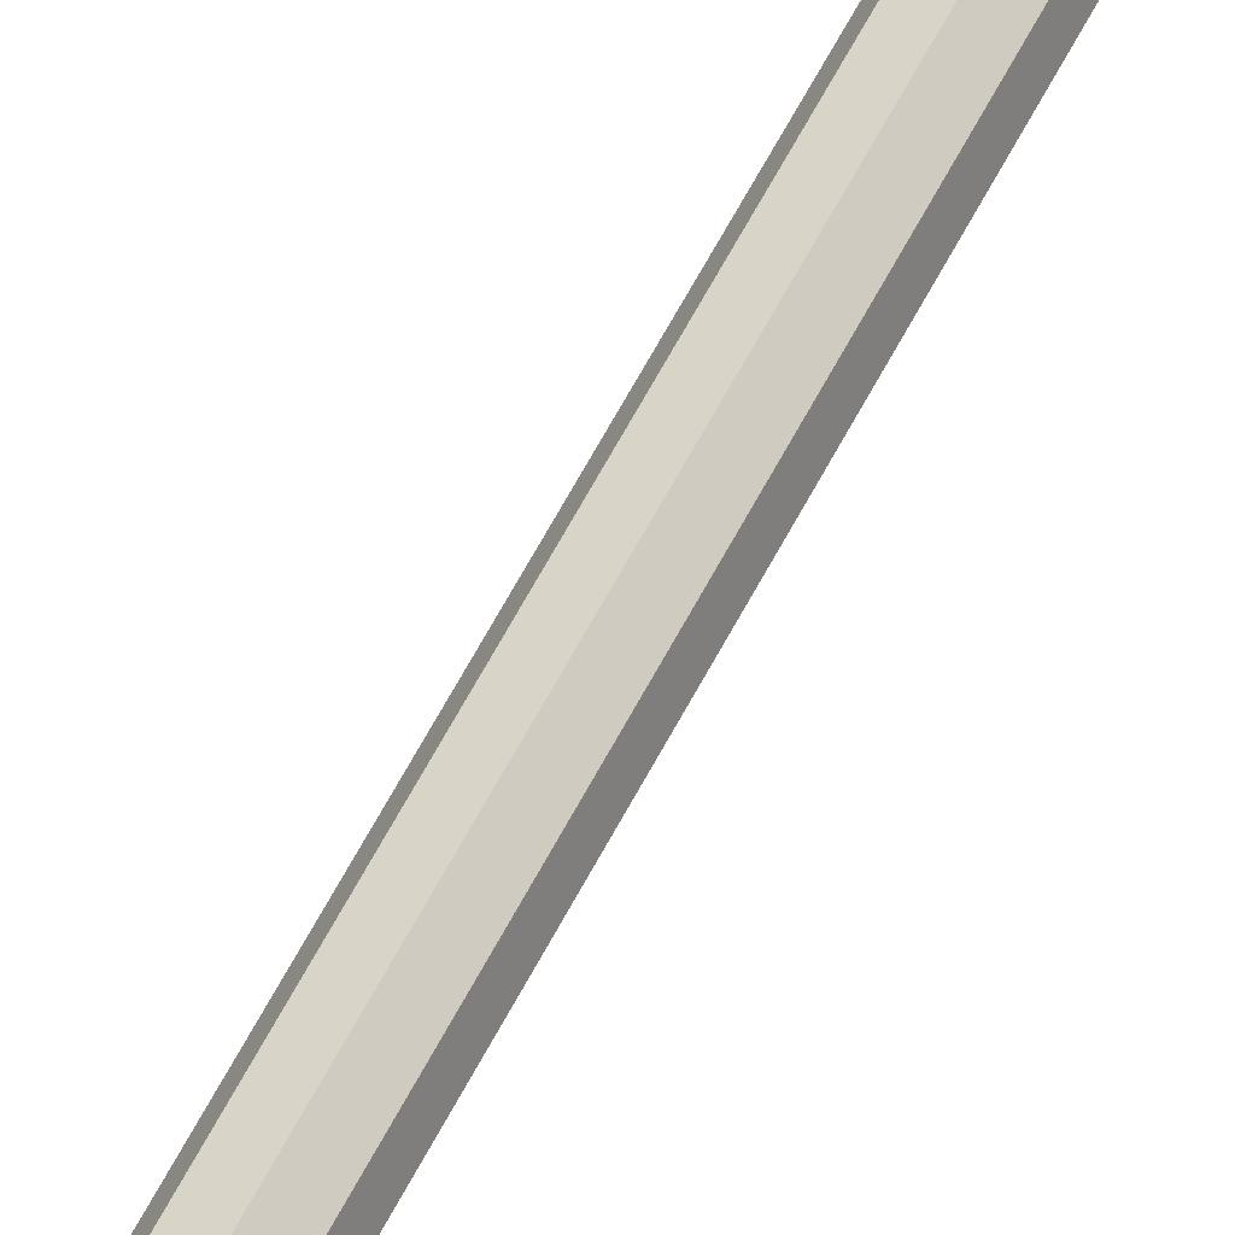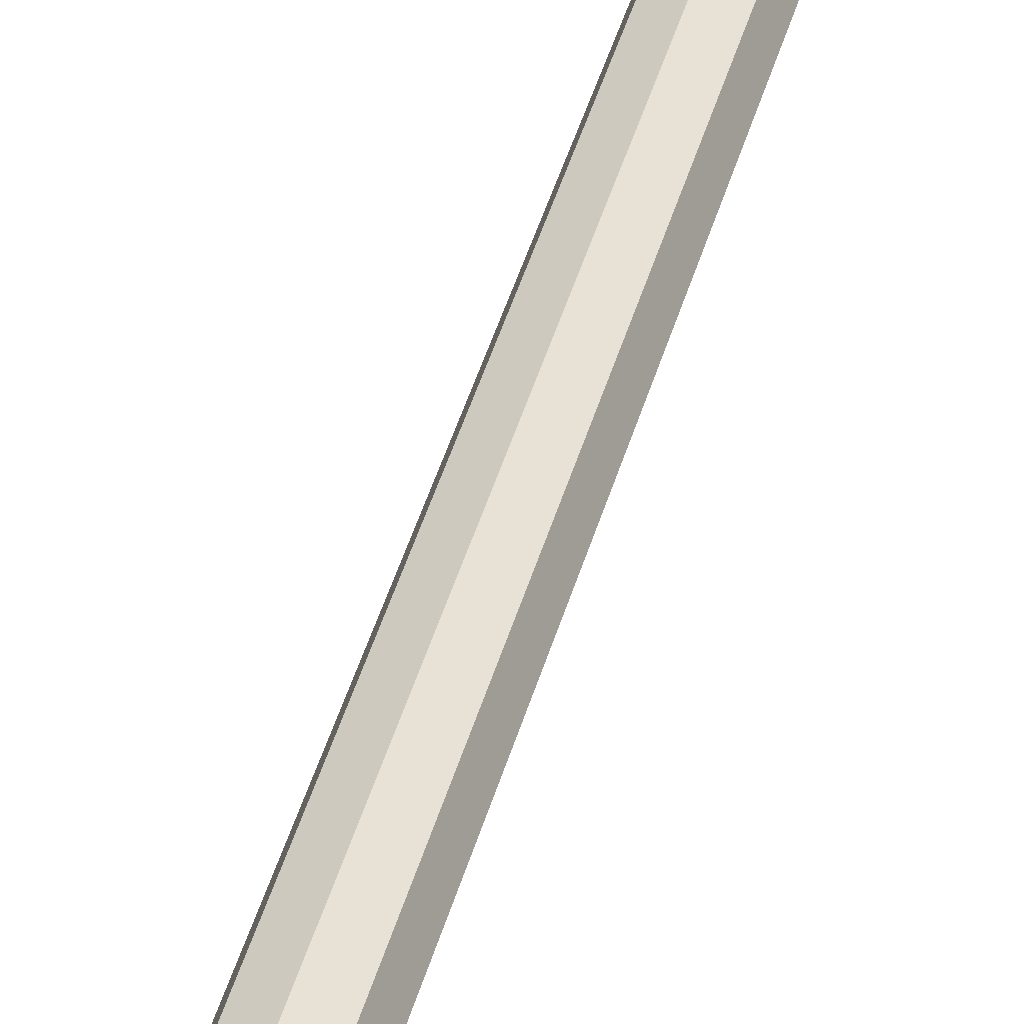
<metadata>
{"format":"obj","ext":"obj","renderer":"f3d","projection":"perspective","resolution":1024,"background":"white","views":[{"elev":68.2,"azim":28.6,"up":"+Z"},{"elev":35.3,"azim":12.9,"up":"+Z"}]}
</metadata>
<code>
g default
v 0.2308 -8.217 -0.2308
v 0 -8.217 -0.3263
v -0.2308 -8.217 -0.2308
v -0.3263 -8.217 0
v -0.2308 -8.217 0.2308
v 0 -8.217 0.3263
v 0.2308 -8.217 0.2308
v 0.3263 -8.217 0
v 0.2308 8.217 -0.2308
v 0 8.217 -0.3263
v -0.2308 8.217 -0.2308
v -0.3263 8.217 0
v -0.2308 8.217 0.2308
v 0 8.217 0.3263
v 0.2308 8.217 0.2308
v 0.3263 8.217 0
v 0 -8.217 0
v 0 8.217 0
g pCylinder1
f 1 2 10 9
f 2 3 11 10
f 3 4 12 11
f 4 5 13 12
f 5 6 14 13
f 6 7 15 14
f 7 8 16 15
f 8 1 9 16
f 2 1 17
f 3 2 17
f 4 3 17
f 5 4 17
f 6 5 17
f 7 6 17
f 8 7 17
f 1 8 17
f 9 10 18
f 10 11 18
f 11 12 18
f 12 13 18
f 13 14 18
f 14 15 18
f 15 16 18
f 16 9 18
g default
v 0.09697 8.016 -0.03151
v 0.08249 8.016 -0.05993
v 0.05993 8.016 -0.08249
v 0.03151 8.016 -0.09697
v 0 8.016 -0.102
v -0.03151 8.016 -0.09697
v -0.05993 8.016 -0.08249
v -0.08249 8.016 -0.05993
v -0.09697 8.016 -0.03151
v -0.102 8.016 0
v -0.09697 8.016 0.03151
v -0.08249 8.016 0.05993
v -0.05993 8.016 0.08249
v -0.03151 8.016 0.09697
v -0 8.016 0.102
v 0.03151 8.016 0.09697
v 0.05993 8.016 0.08249
v 0.08249 8.016 0.05993
v 0.09697 8.016 0.03151
v 0.102 8.016 0
v 0.1915 8.04 -0.06224
v 0.1629 8.04 -0.1184
v 0.1184 8.04 -0.1629
v 0.06224 8.04 -0.1915
v 0 8.04 -0.2014
v -0.06224 8.04 -0.1915
v -0.1184 8.04 -0.1629
v -0.1629 8.04 -0.1184
v -0.1915 8.04 -0.06224
v -0.2014 8.04 0
v -0.1915 8.04 0.06224
v -0.1629 8.04 0.1184
v -0.1184 8.04 0.1629
v -0.06224 8.04 0.1915
v -0 8.04 0.2014
v 0.06224 8.04 0.1915
v 0.1184 8.04 0.1629
v 0.1629 8.04 0.1184
v 0.1915 8.04 0.06224
v 0.2014 8.04 0
v 0.2814 8.079 -0.09144
v 0.2394 8.079 -0.1739
v 0.1739 8.079 -0.2394
v 0.09144 8.079 -0.2814
v 0 8.079 -0.2959
v -0.09144 8.079 -0.2814
v -0.1739 8.079 -0.2394
v -0.2394 8.079 -0.1739
v -0.2814 8.079 -0.09144
v -0.2959 8.079 0
v -0.2814 8.079 0.09144
v -0.2394 8.079 0.1739
v -0.1739 8.079 0.2394
v -0.09144 8.079 0.2814
v -0 8.079 0.2959
v 0.09144 8.079 0.2814
v 0.1739 8.079 0.2394
v 0.2394 8.079 0.1739
v 0.2814 8.079 0.09144
v 0.2959 8.079 0
v 0.3643 8.132 -0.1184
v 0.3099 8.132 -0.2252
v 0.2252 8.132 -0.3099
v 0.1184 8.132 -0.3643
v 0 8.132 -0.3831
v -0.1184 8.132 -0.3643
v -0.2252 8.132 -0.3099
v -0.3099 8.132 -0.2252
v -0.3643 8.132 -0.1184
v -0.3831 8.132 0
v -0.3643 8.132 0.1184
v -0.3099 8.132 0.2252
v -0.2252 8.132 0.3099
v -0.1184 8.132 0.3643
v -0 8.132 0.3831
v 0.1184 8.132 0.3643
v 0.2252 8.132 0.3099
v 0.3099 8.132 0.2252
v 0.3643 8.132 0.1184
v 0.3831 8.132 0
v 0.4383 8.199 -0.1424
v 0.3728 8.199 -0.2709
v 0.2709 8.199 -0.3728
v 0.1424 8.199 -0.4383
v 0 8.199 -0.4609
v -0.1424 8.199 -0.4383
v -0.2709 8.199 -0.3728
v -0.3728 8.199 -0.2709
v -0.4383 8.199 -0.1424
v -0.4609 8.199 0
v -0.4383 8.199 0.1424
v -0.3728 8.199 0.2709
v -0.2709 8.199 0.3728
v -0.1424 8.199 0.4383
v -0 8.199 0.4609
v 0.1424 8.199 0.4383
v 0.2709 8.199 0.3728
v 0.3728 8.199 0.2709
v 0.4383 8.199 0.1424
v 0.4609 8.199 0
v 0.5015 8.276 -0.1629
v 0.4266 8.276 -0.3099
v 0.3099 8.276 -0.4266
v 0.1629 8.276 -0.5015
v 0 8.276 -0.5273
v -0.1629 8.276 -0.5015
v -0.3099 8.276 -0.4266
v -0.4266 8.276 -0.3099
v -0.5015 8.276 -0.1629
v -0.5273 8.276 0
v -0.5015 8.276 0.1629
v -0.4266 8.276 0.3099
v -0.3099 8.276 0.4266
v -0.1629 8.276 0.5015
v -0 8.276 0.5273
v 0.1629 8.276 0.5015
v 0.3099 8.276 0.4266
v 0.4266 8.276 0.3099
v 0.5015 8.276 0.1629
v 0.5273 8.276 0
v 0.5523 8.364 -0.1795
v 0.4698 8.364 -0.3413
v 0.3413 8.364 -0.4698
v 0.1795 8.364 -0.5523
v 0 8.364 -0.5807
v -0.1795 8.364 -0.5523
v -0.3413 8.364 -0.4698
v -0.4698 8.364 -0.3413
v -0.5523 8.364 -0.1795
v -0.5807 8.364 0
v -0.5523 8.364 0.1795
v -0.4698 8.364 0.3413
v -0.3413 8.364 0.4698
v -0.1795 8.364 0.5523
v -0 8.364 0.5807
v 0.1795 8.364 0.5523
v 0.3413 8.364 0.4698
v 0.4698 8.364 0.3413
v 0.5523 8.364 0.1795
v 0.5807 8.364 0
v 0.5895 8.458 -0.1915
v 0.5015 8.458 -0.3643
v 0.3643 8.458 -0.5015
v 0.1915 8.458 -0.5895
v 0 8.458 -0.6199
v -0.1915 8.458 -0.5895
v -0.3643 8.458 -0.5015
v -0.5015 8.458 -0.3643
v -0.5895 8.458 -0.1915
v -0.6199 8.458 0
v -0.5895 8.458 0.1915
v -0.5015 8.458 0.3643
v -0.3643 8.458 0.5015
v -0.1915 8.458 0.5895
v -0 8.458 0.6199
v 0.1915 8.458 0.5895
v 0.3643 8.458 0.5015
v 0.5015 8.458 0.3643
v 0.5895 8.458 0.1915
v 0.6199 8.458 0
v 0.6122 8.558 -0.1989
v 0.5208 8.558 -0.3784
v 0.3784 8.558 -0.5208
v 0.1989 8.558 -0.6122
v 0 8.558 -0.6437
v -0.1989 8.558 -0.6122
v -0.3784 8.558 -0.5208
v -0.5208 8.558 -0.3784
v -0.6122 8.558 -0.1989
v -0.6437 8.558 0
v -0.6122 8.558 0.1989
v -0.5208 8.558 0.3784
v -0.3784 8.558 0.5208
v -0.1989 8.558 0.6122
v -0 8.558 0.6437
v 0.1989 8.558 0.6122
v 0.3784 8.558 0.5208
v 0.5208 8.558 0.3784
v 0.6122 8.558 0.1989
v 0.6437 8.558 0
v 0.6199 8.659 -0.2014
v 0.5273 8.659 -0.3831
v 0.3831 8.659 -0.5273
v 0.2014 8.659 -0.6199
v 0 8.659 -0.6518
v -0.2014 8.659 -0.6199
v -0.3831 8.659 -0.5273
v -0.5273 8.659 -0.3831
v -0.6199 8.659 -0.2014
v -0.6518 8.659 0
v -0.6199 8.659 0.2014
v -0.5273 8.659 0.3831
v -0.3831 8.659 0.5273
v -0.2014 8.659 0.6199
v -0 8.659 0.6518
v 0.2014 8.659 0.6199
v 0.3831 8.659 0.5273
v 0.5273 8.659 0.3831
v 0.6199 8.659 0.2014
v 0.6518 8.659 0
v 0.6122 8.761 -0.1989
v 0.5208 8.761 -0.3784
v 0.3784 8.761 -0.5208
v 0.1989 8.761 -0.6122
v 0 8.761 -0.6437
v -0.1989 8.761 -0.6122
v -0.3784 8.761 -0.5208
v -0.5208 8.761 -0.3784
v -0.6122 8.761 -0.1989
v -0.6437 8.761 0
v -0.6122 8.761 0.1989
v -0.5208 8.761 0.3784
v -0.3784 8.761 0.5208
v -0.1989 8.761 0.6122
v -0 8.761 0.6437
v 0.1989 8.761 0.6122
v 0.3784 8.761 0.5208
v 0.5208 8.761 0.3784
v 0.6122 8.761 0.1989
v 0.6437 8.761 0
v 0.5895 8.861 -0.1915
v 0.5015 8.861 -0.3643
v 0.3643 8.861 -0.5015
v 0.1915 8.861 -0.5895
v 0 8.861 -0.6199
v -0.1915 8.861 -0.5895
v -0.3643 8.861 -0.5015
v -0.5015 8.861 -0.3643
v -0.5895 8.861 -0.1915
v -0.6199 8.861 0
v -0.5895 8.861 0.1915
v -0.5015 8.861 0.3643
v -0.3643 8.861 0.5015
v -0.1915 8.861 0.5895
v -0 8.861 0.6199
v 0.1915 8.861 0.5895
v 0.3643 8.861 0.5015
v 0.5015 8.861 0.3643
v 0.5895 8.861 0.1915
v 0.6199 8.861 0
v 0.5523 8.955 -0.1795
v 0.4698 8.955 -0.3413
v 0.3413 8.955 -0.4698
v 0.1795 8.955 -0.5523
v 0 8.955 -0.5807
v -0.1795 8.955 -0.5523
v -0.3413 8.955 -0.4698
v -0.4698 8.955 -0.3413
v -0.5523 8.955 -0.1795
v -0.5807 8.955 0
v -0.5523 8.955 0.1795
v -0.4698 8.955 0.3413
v -0.3413 8.955 0.4698
v -0.1795 8.955 0.5523
v -0 8.955 0.5807
v 0.1795 8.955 0.5523
v 0.3413 8.955 0.4698
v 0.4698 8.955 0.3413
v 0.5523 8.955 0.1795
v 0.5807 8.955 0
v 0.5015 9.043 -0.1629
v 0.4266 9.043 -0.3099
v 0.3099 9.043 -0.4266
v 0.1629 9.043 -0.5015
v 0 9.043 -0.5273
v -0.1629 9.043 -0.5015
v -0.3099 9.043 -0.4266
v -0.4266 9.043 -0.3099
v -0.5015 9.043 -0.1629
v -0.5273 9.043 0
v -0.5015 9.043 0.1629
v -0.4266 9.043 0.3099
v -0.3099 9.043 0.4266
v -0.1629 9.043 0.5015
v -0 9.043 0.5273
v 0.1629 9.043 0.5015
v 0.3099 9.043 0.4266
v 0.4266 9.043 0.3099
v 0.5015 9.043 0.1629
v 0.5273 9.043 0
v 0.4383 9.12 -0.1424
v 0.3728 9.12 -0.2709
v 0.2709 9.12 -0.3728
v 0.1424 9.12 -0.4383
v 0 9.12 -0.4609
v -0.1424 9.12 -0.4383
v -0.2709 9.12 -0.3728
v -0.3728 9.12 -0.2709
v -0.4383 9.12 -0.1424
v -0.4609 9.12 0
v -0.4383 9.12 0.1424
v -0.3728 9.12 0.2709
v -0.2709 9.12 0.3728
v -0.1424 9.12 0.4383
v -0 9.12 0.4609
v 0.1424 9.12 0.4383
v 0.2709 9.12 0.3728
v 0.3728 9.12 0.2709
v 0.4383 9.12 0.1424
v 0.4609 9.12 0
v 0.3643 9.187 -0.1184
v 0.3099 9.187 -0.2252
v 0.2252 9.187 -0.3099
v 0.1184 9.187 -0.3643
v 0 9.187 -0.3831
v -0.1184 9.187 -0.3643
v -0.2252 9.187 -0.3099
v -0.3099 9.187 -0.2252
v -0.3643 9.187 -0.1184
v -0.3831 9.187 0
v -0.3643 9.187 0.1184
v -0.3099 9.187 0.2252
v -0.2252 9.187 0.3099
v -0.1184 9.187 0.3643
v -0 9.187 0.3831
v 0.1184 9.187 0.3643
v 0.2252 9.187 0.3099
v 0.3099 9.187 0.2252
v 0.3643 9.187 0.1184
v 0.3831 9.187 0
v 0.2814 9.24 -0.09144
v 0.2394 9.24 -0.1739
v 0.1739 9.24 -0.2394
v 0.09144 9.24 -0.2814
v 0 9.24 -0.2959
v -0.09144 9.24 -0.2814
v -0.1739 9.24 -0.2394
v -0.2394 9.24 -0.1739
v -0.2814 9.24 -0.09144
v -0.2959 9.24 0
v -0.2814 9.24 0.09144
v -0.2394 9.24 0.1739
v -0.1739 9.24 0.2394
v -0.09144 9.24 0.2814
v -0 9.24 0.2959
v 0.09144 9.24 0.2814
v 0.1739 9.24 0.2394
v 0.2394 9.24 0.1739
v 0.2814 9.24 0.09144
v 0.2959 9.24 0
v 0.1915 9.279 -0.06224
v 0.1629 9.279 -0.1184
v 0.1184 9.279 -0.1629
v 0.06224 9.279 -0.1915
v 0 9.279 -0.2014
v -0.06224 9.279 -0.1915
v -0.1184 9.279 -0.1629
v -0.1629 9.279 -0.1184
v -0.1915 9.279 -0.06224
v -0.2014 9.279 0
v -0.1915 9.279 0.06224
v -0.1629 9.279 0.1184
v -0.1184 9.279 0.1629
v -0.06224 9.279 0.1915
v -0 9.279 0.2014
v 0.06224 9.279 0.1915
v 0.1184 9.279 0.1629
v 0.1629 9.279 0.1184
v 0.1915 9.279 0.06224
v 0.2014 9.279 0
v 0.09697 9.303 -0.03151
v 0.08249 9.303 -0.05993
v 0.05993 9.303 -0.08249
v 0.03151 9.303 -0.09697
v 0 9.303 -0.102
v -0.03151 9.303 -0.09697
v -0.05993 9.303 -0.08249
v -0.08249 9.303 -0.05993
v -0.09697 9.303 -0.03151
v -0.102 9.303 0
v -0.09697 9.303 0.03151
v -0.08249 9.303 0.05993
v -0.05993 9.303 0.08249
v -0.03151 9.303 0.09697
v -0 9.303 0.102
v 0.03151 9.303 0.09697
v 0.05993 9.303 0.08249
v 0.08249 9.303 0.05993
v 0.09697 9.303 0.03151
v 0.102 9.303 0
v 0 8.008 0
v 0 9.311 0
g pSphere1
f 19 20 40 39
f 20 21 41 40
f 21 22 42 41
f 22 23 43 42
f 23 24 44 43
f 24 25 45 44
f 25 26 46 45
f 26 27 47 46
f 27 28 48 47
f 28 29 49 48
f 29 30 50 49
f 30 31 51 50
f 31 32 52 51
f 32 33 53 52
f 33 34 54 53
f 34 35 55 54
f 35 36 56 55
f 36 37 57 56
f 37 38 58 57
f 38 19 39 58
f 39 40 60 59
f 40 41 61 60
f 41 42 62 61
f 42 43 63 62
f 43 44 64 63
f 44 45 65 64
f 45 46 66 65
f 46 47 67 66
f 47 48 68 67
f 48 49 69 68
f 49 50 70 69
f 50 51 71 70
f 51 52 72 71
f 52 53 73 72
f 53 54 74 73
f 54 55 75 74
f 55 56 76 75
f 56 57 77 76
f 57 58 78 77
f 58 39 59 78
f 59 60 80 79
f 60 61 81 80
f 61 62 82 81
f 62 63 83 82
f 63 64 84 83
f 64 65 85 84
f 65 66 86 85
f 66 67 87 86
f 67 68 88 87
f 68 69 89 88
f 69 70 90 89
f 70 71 91 90
f 71 72 92 91
f 72 73 93 92
f 73 74 94 93
f 74 75 95 94
f 75 76 96 95
f 76 77 97 96
f 77 78 98 97
f 78 59 79 98
f 79 80 100 99
f 80 81 101 100
f 81 82 102 101
f 82 83 103 102
f 83 84 104 103
f 84 85 105 104
f 85 86 106 105
f 86 87 107 106
f 87 88 108 107
f 88 89 109 108
f 89 90 110 109
f 90 91 111 110
f 91 92 112 111
f 92 93 113 112
f 93 94 114 113
f 94 95 115 114
f 95 96 116 115
f 96 97 117 116
f 97 98 118 117
f 98 79 99 118
f 99 100 120 119
f 100 101 121 120
f 101 102 122 121
f 102 103 123 122
f 103 104 124 123
f 104 105 125 124
f 105 106 126 125
f 106 107 127 126
f 107 108 128 127
f 108 109 129 128
f 109 110 130 129
f 110 111 131 130
f 111 112 132 131
f 112 113 133 132
f 113 114 134 133
f 114 115 135 134
f 115 116 136 135
f 116 117 137 136
f 117 118 138 137
f 118 99 119 138
f 119 120 140 139
f 120 121 141 140
f 121 122 142 141
f 122 123 143 142
f 123 124 144 143
f 124 125 145 144
f 125 126 146 145
f 126 127 147 146
f 127 128 148 147
f 128 129 149 148
f 129 130 150 149
f 130 131 151 150
f 131 132 152 151
f 132 133 153 152
f 133 134 154 153
f 134 135 155 154
f 135 136 156 155
f 136 137 157 156
f 137 138 158 157
f 138 119 139 158
f 139 140 160 159
f 140 141 161 160
f 141 142 162 161
f 142 143 163 162
f 143 144 164 163
f 144 145 165 164
f 145 146 166 165
f 146 147 167 166
f 147 148 168 167
f 148 149 169 168
f 149 150 170 169
f 150 151 171 170
f 151 152 172 171
f 152 153 173 172
f 153 154 174 173
f 154 155 175 174
f 155 156 176 175
f 156 157 177 176
f 157 158 178 177
f 158 139 159 178
f 159 160 180 179
f 160 161 181 180
f 161 162 182 181
f 162 163 183 182
f 163 164 184 183
f 164 165 185 184
f 165 166 186 185
f 166 167 187 186
f 167 168 188 187
f 168 169 189 188
f 169 170 190 189
f 170 171 191 190
f 171 172 192 191
f 172 173 193 192
f 173 174 194 193
f 174 175 195 194
f 175 176 196 195
f 176 177 197 196
f 177 178 198 197
f 178 159 179 198
f 179 180 200 199
f 180 181 201 200
f 181 182 202 201
f 182 183 203 202
f 183 184 204 203
f 184 185 205 204
f 185 186 206 205
f 186 187 207 206
f 187 188 208 207
f 188 189 209 208
f 189 190 210 209
f 190 191 211 210
f 191 192 212 211
f 192 193 213 212
f 193 194 214 213
f 194 195 215 214
f 195 196 216 215
f 196 197 217 216
f 197 198 218 217
f 198 179 199 218
f 199 200 220 219
f 200 201 221 220
f 201 202 222 221
f 202 203 223 222
f 203 204 224 223
f 204 205 225 224
f 205 206 226 225
f 206 207 227 226
f 207 208 228 227
f 208 209 229 228
f 209 210 230 229
f 210 211 231 230
f 211 212 232 231
f 212 213 233 232
f 213 214 234 233
f 214 215 235 234
f 215 216 236 235
f 216 217 237 236
f 217 218 238 237
f 218 199 219 238
f 219 220 240 239
f 220 221 241 240
f 221 222 242 241
f 222 223 243 242
f 223 224 244 243
f 224 225 245 244
f 225 226 246 245
f 226 227 247 246
f 227 228 248 247
f 228 229 249 248
f 229 230 250 249
f 230 231 251 250
f 231 232 252 251
f 232 233 253 252
f 233 234 254 253
f 234 235 255 254
f 235 236 256 255
f 236 237 257 256
f 237 238 258 257
f 238 219 239 258
f 239 240 260 259
f 240 241 261 260
f 241 242 262 261
f 242 243 263 262
f 243 244 264 263
f 244 245 265 264
f 245 246 266 265
f 246 247 267 266
f 247 248 268 267
f 248 249 269 268
f 249 250 270 269
f 250 251 271 270
f 251 252 272 271
f 252 253 273 272
f 253 254 274 273
f 254 255 275 274
f 255 256 276 275
f 256 257 277 276
f 257 258 278 277
f 258 239 259 278
f 259 260 280 279
f 260 261 281 280
f 261 262 282 281
f 262 263 283 282
f 263 264 284 283
f 264 265 285 284
f 265 266 286 285
f 266 267 287 286
f 267 268 288 287
f 268 269 289 288
f 269 270 290 289
f 270 271 291 290
f 271 272 292 291
f 272 273 293 292
f 273 274 294 293
f 274 275 295 294
f 275 276 296 295
f 276 277 297 296
f 277 278 298 297
f 278 259 279 298
f 279 280 300 299
f 280 281 301 300
f 281 282 302 301
f 282 283 303 302
f 283 284 304 303
f 284 285 305 304
f 285 286 306 305
f 286 287 307 306
f 287 288 308 307
f 288 289 309 308
f 289 290 310 309
f 290 291 311 310
f 291 292 312 311
f 292 293 313 312
f 293 294 314 313
f 294 295 315 314
f 295 296 316 315
f 296 297 317 316
f 297 298 318 317
f 298 279 299 318
f 299 300 320 319
f 300 301 321 320
f 301 302 322 321
f 302 303 323 322
f 303 304 324 323
f 304 305 325 324
f 305 306 326 325
f 306 307 327 326
f 307 308 328 327
f 308 309 329 328
f 309 310 330 329
f 310 311 331 330
f 311 312 332 331
f 312 313 333 332
f 313 314 334 333
f 314 315 335 334
f 315 316 336 335
f 316 317 337 336
f 317 318 338 337
f 318 299 319 338
f 319 320 340 339
f 320 321 341 340
f 321 322 342 341
f 322 323 343 342
f 323 324 344 343
f 324 325 345 344
f 325 326 346 345
f 326 327 347 346
f 327 328 348 347
f 328 329 349 348
f 329 330 350 349
f 330 331 351 350
f 331 332 352 351
f 332 333 353 352
f 333 334 354 353
f 334 335 355 354
f 335 336 356 355
f 336 337 357 356
f 337 338 358 357
f 338 319 339 358
f 339 340 360 359
f 340 341 361 360
f 341 342 362 361
f 342 343 363 362
f 343 344 364 363
f 344 345 365 364
f 345 346 366 365
f 346 347 367 366
f 347 348 368 367
f 348 349 369 368
f 349 350 370 369
f 350 351 371 370
f 351 352 372 371
f 352 353 373 372
f 353 354 374 373
f 354 355 375 374
f 355 356 376 375
f 356 357 377 376
f 357 358 378 377
f 358 339 359 378
f 359 360 380 379
f 360 361 381 380
f 361 362 382 381
f 362 363 383 382
f 363 364 384 383
f 364 365 385 384
f 365 366 386 385
f 366 367 387 386
f 367 368 388 387
f 368 369 389 388
f 369 370 390 389
f 370 371 391 390
f 371 372 392 391
f 372 373 393 392
f 373 374 394 393
f 374 375 395 394
f 375 376 396 395
f 376 377 397 396
f 377 378 398 397
f 378 359 379 398
f 20 19 399
f 21 20 399
f 22 21 399
f 23 22 399
f 24 23 399
f 25 24 399
f 26 25 399
f 27 26 399
f 28 27 399
f 29 28 399
f 30 29 399
f 31 30 399
f 32 31 399
f 33 32 399
f 34 33 399
f 35 34 399
f 36 35 399
f 37 36 399
f 38 37 399
f 19 38 399
f 379 380 400
f 380 381 400
f 381 382 400
f 382 383 400
f 383 384 400
f 384 385 400
f 385 386 400
f 386 387 400
f 387 388 400
f 388 389 400
f 389 390 400
f 390 391 400
f 391 392 400
f 392 393 400
f 393 394 400
f 394 395 400
f 395 396 400
f 396 397 400
f 397 398 400
f 398 379 400
g default
v 1.236 -9.104 -0.4016
v 1.051 -9.104 -0.7639
v 0.7639 -9.104 -1.051
v 0.4016 -9.104 -1.236
v 0 -9.104 -1.3
v -0.4016 -9.104 -1.236
v -0.7639 -9.104 -1.051
v -1.051 -9.104 -0.7639
v -1.236 -9.104 -0.4016
v -1.3 -9.104 0
v -1.236 -9.104 0.4016
v -1.051 -9.104 0.7639
v -0.7639 -9.104 1.051
v -0.4016 -9.104 1.236
v -0 -9.104 1.3
v 0.4016 -9.104 1.236
v 0.7639 -9.104 1.051
v 1.051 -9.104 0.7639
v 1.236 -9.104 0.4016
v 1.3 -9.104 0
v 0 -6.505 0
g pCone1
f 401 420 419 418 417 416 415 414 413 412 411 410 409 408 407 406 405 404 403 402
f 401 402 421
f 402 403 421
f 403 404 421
f 404 405 421
f 405 406 421
f 406 407 421
f 407 408 421
f 408 409 421
f 409 410 421
f 410 411 421
f 411 412 421
f 412 413 421
f 413 414 421
f 414 415 421
f 415 416 421
f 416 417 421
f 417 418 421
f 418 419 421
f 419 420 421
f 420 401 421

</code>
